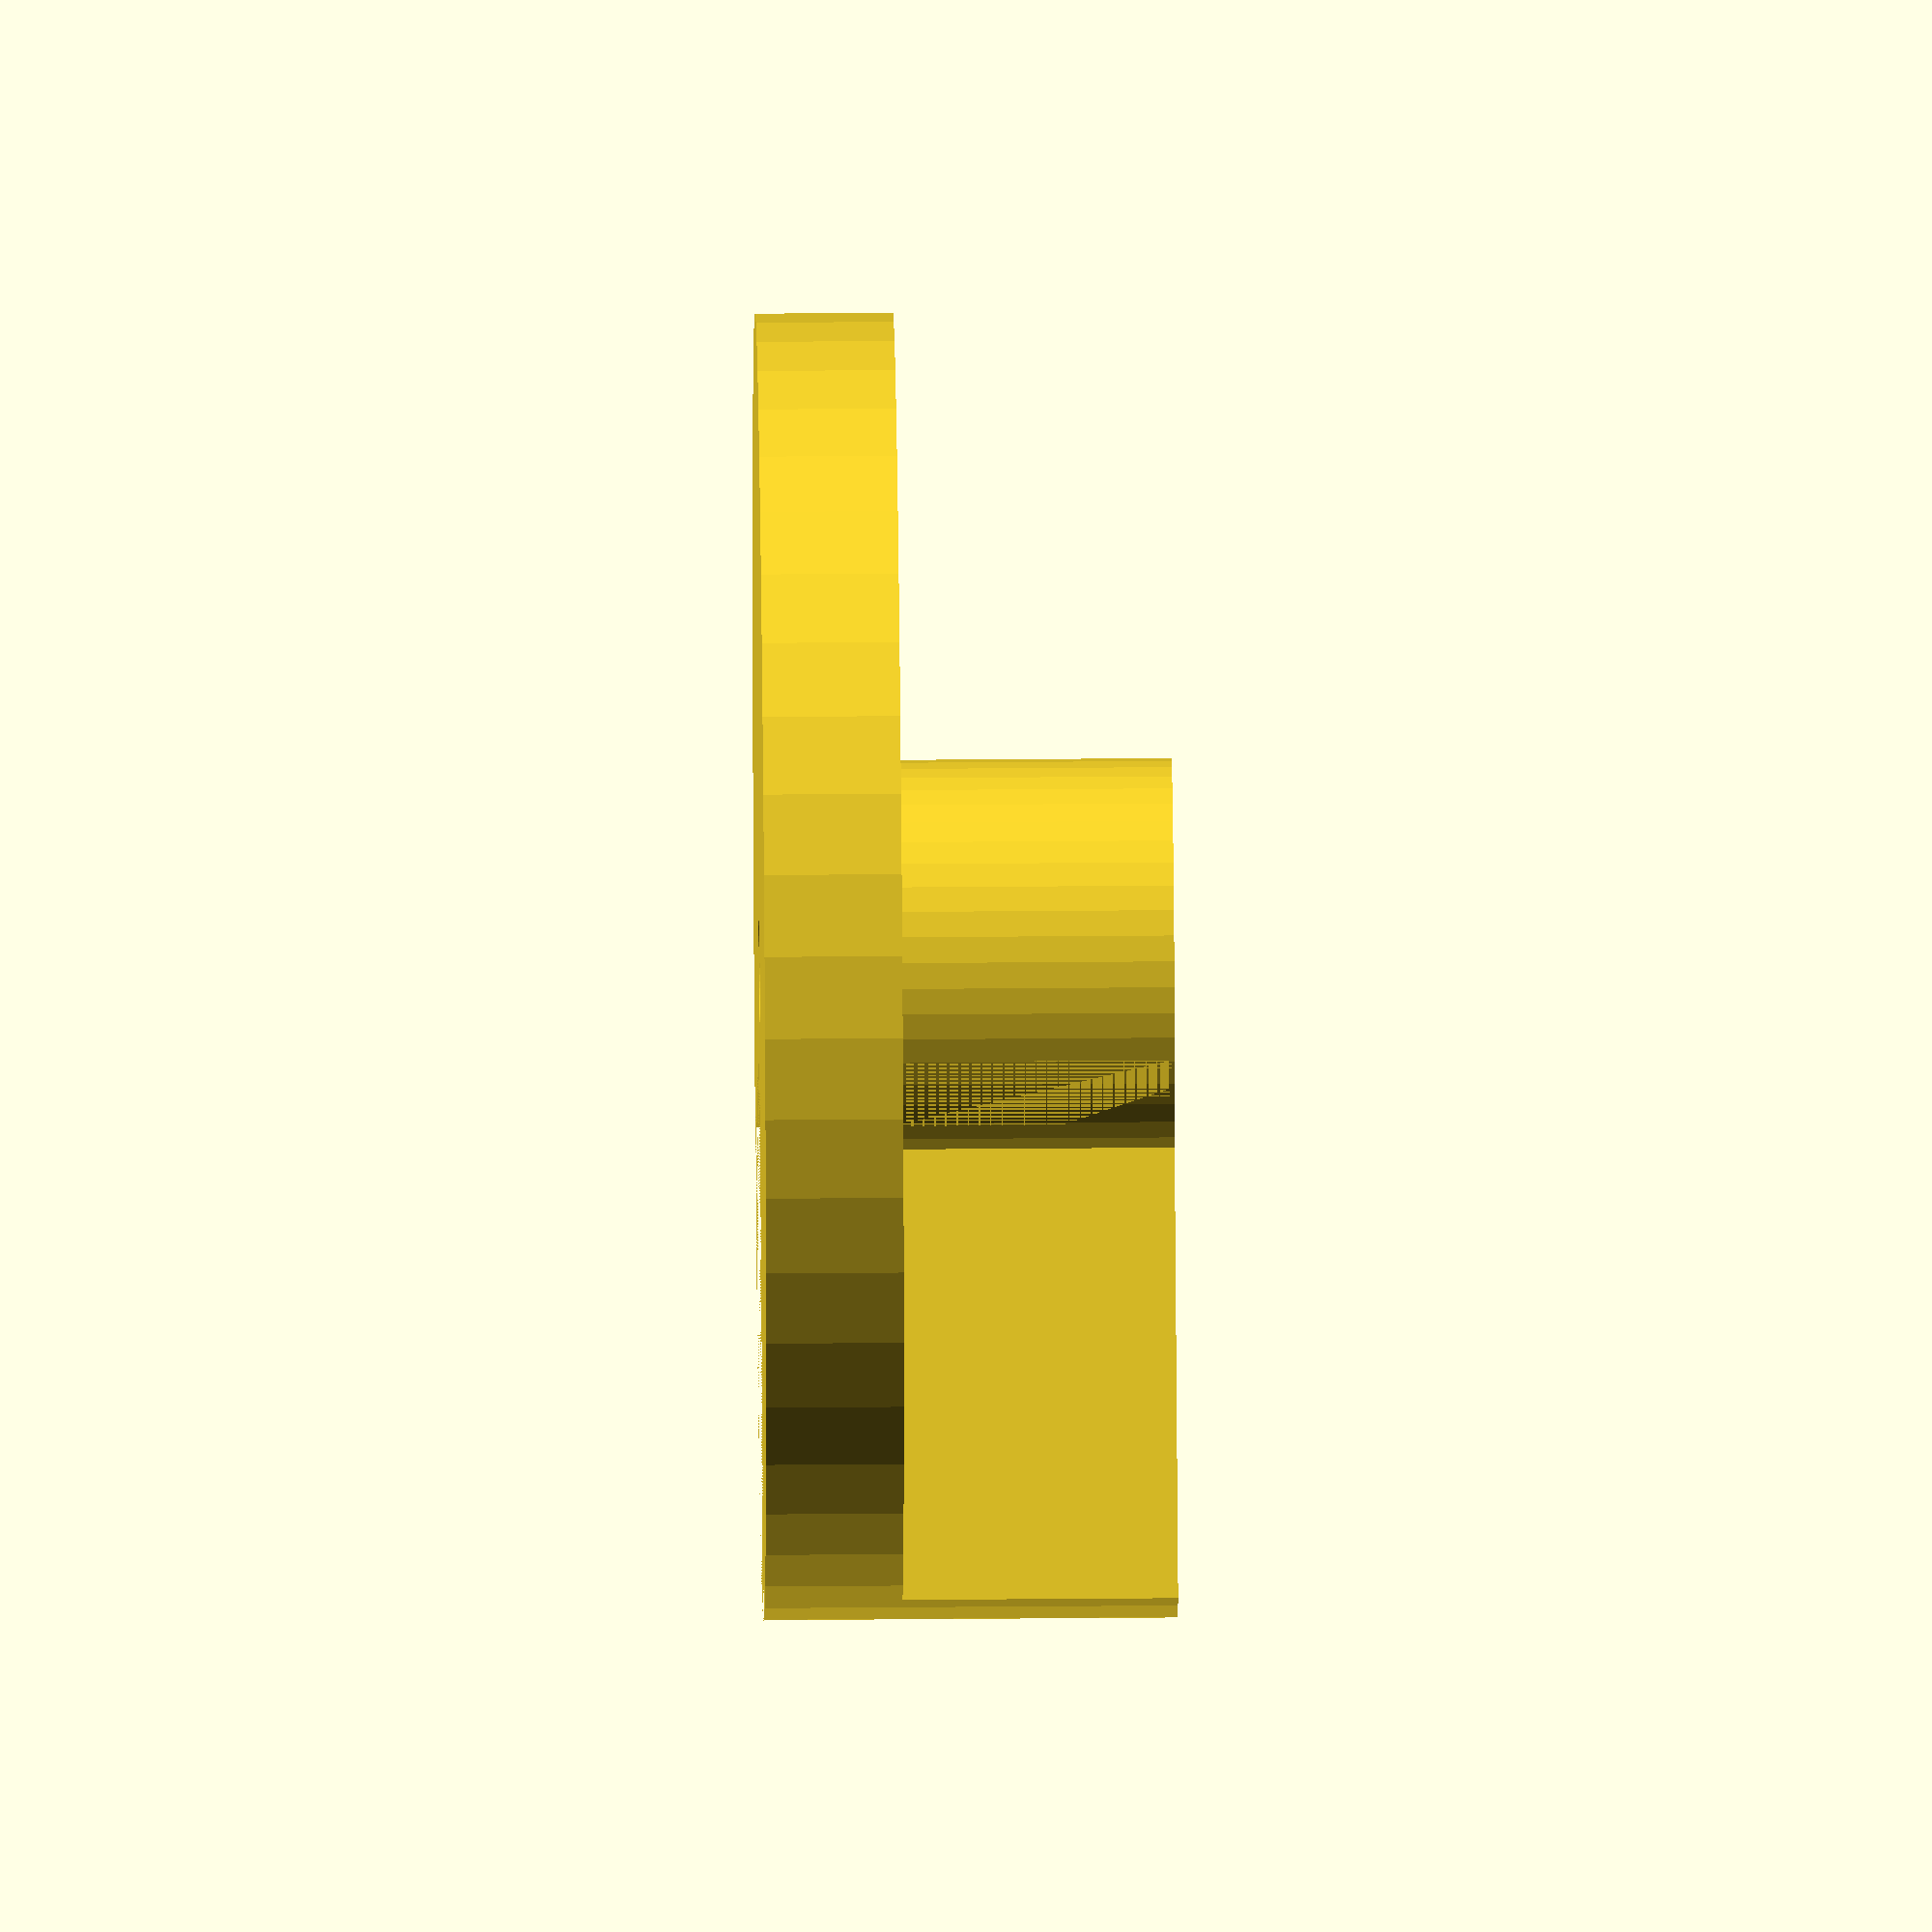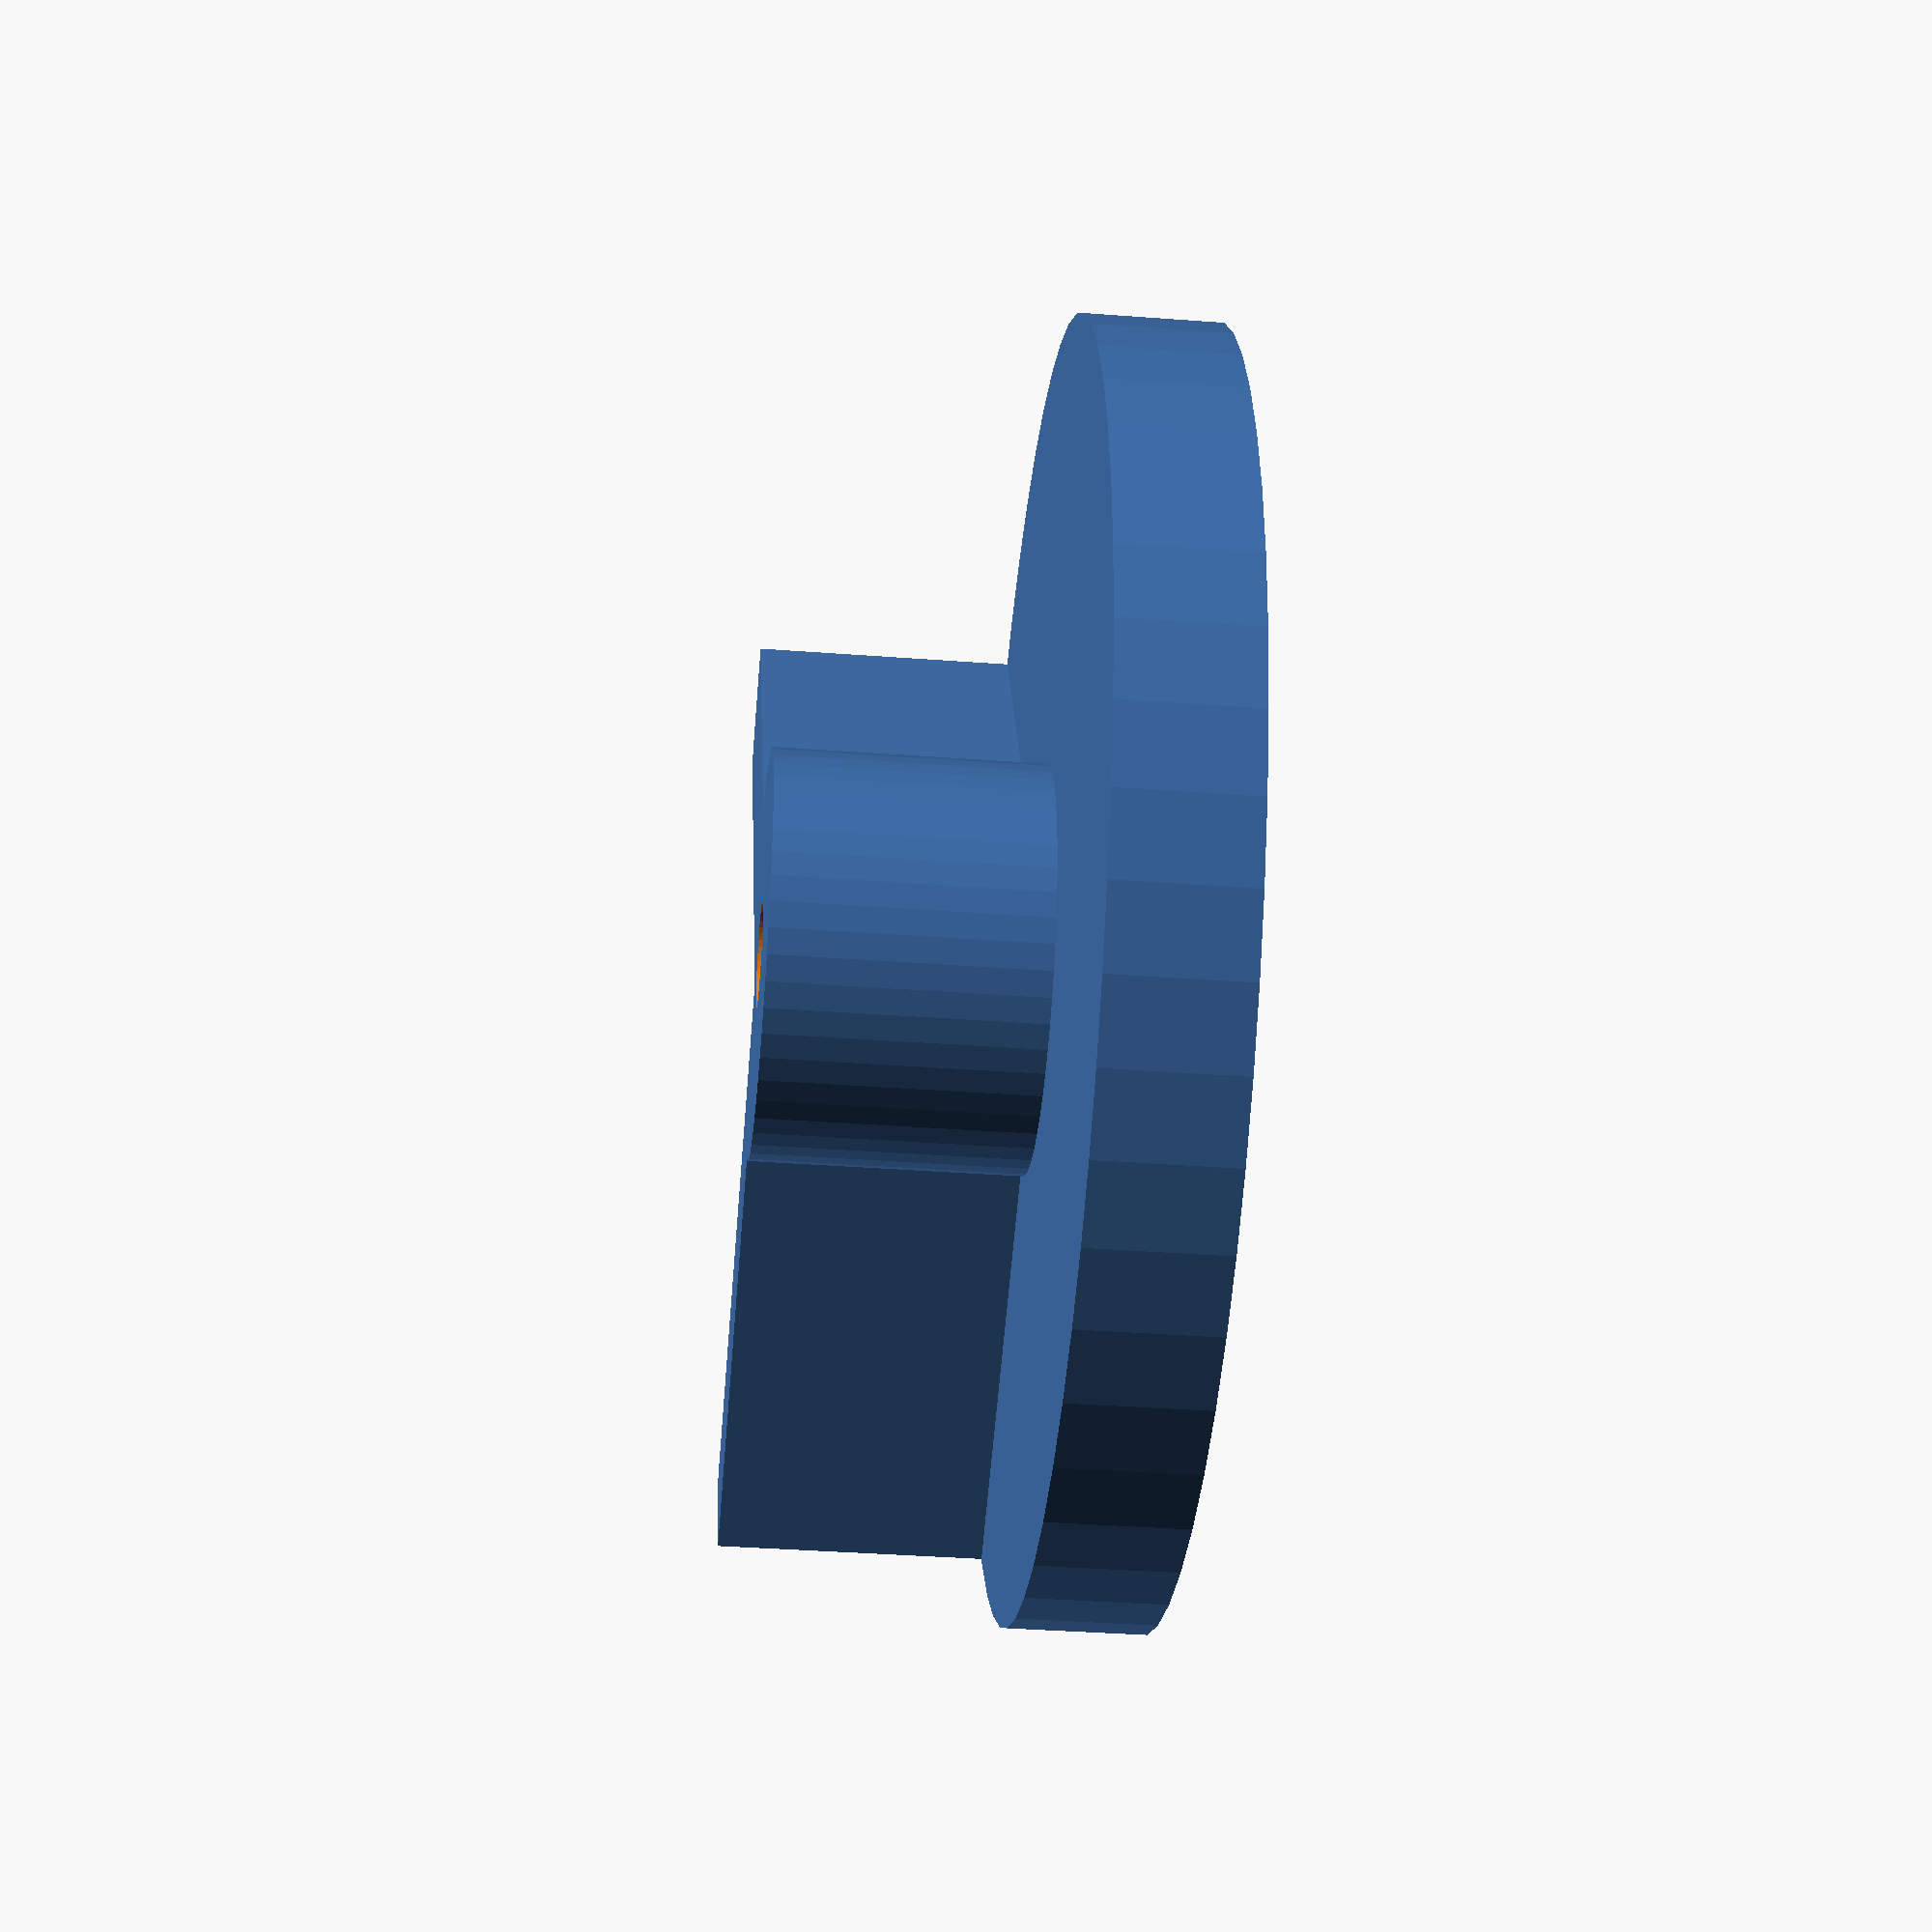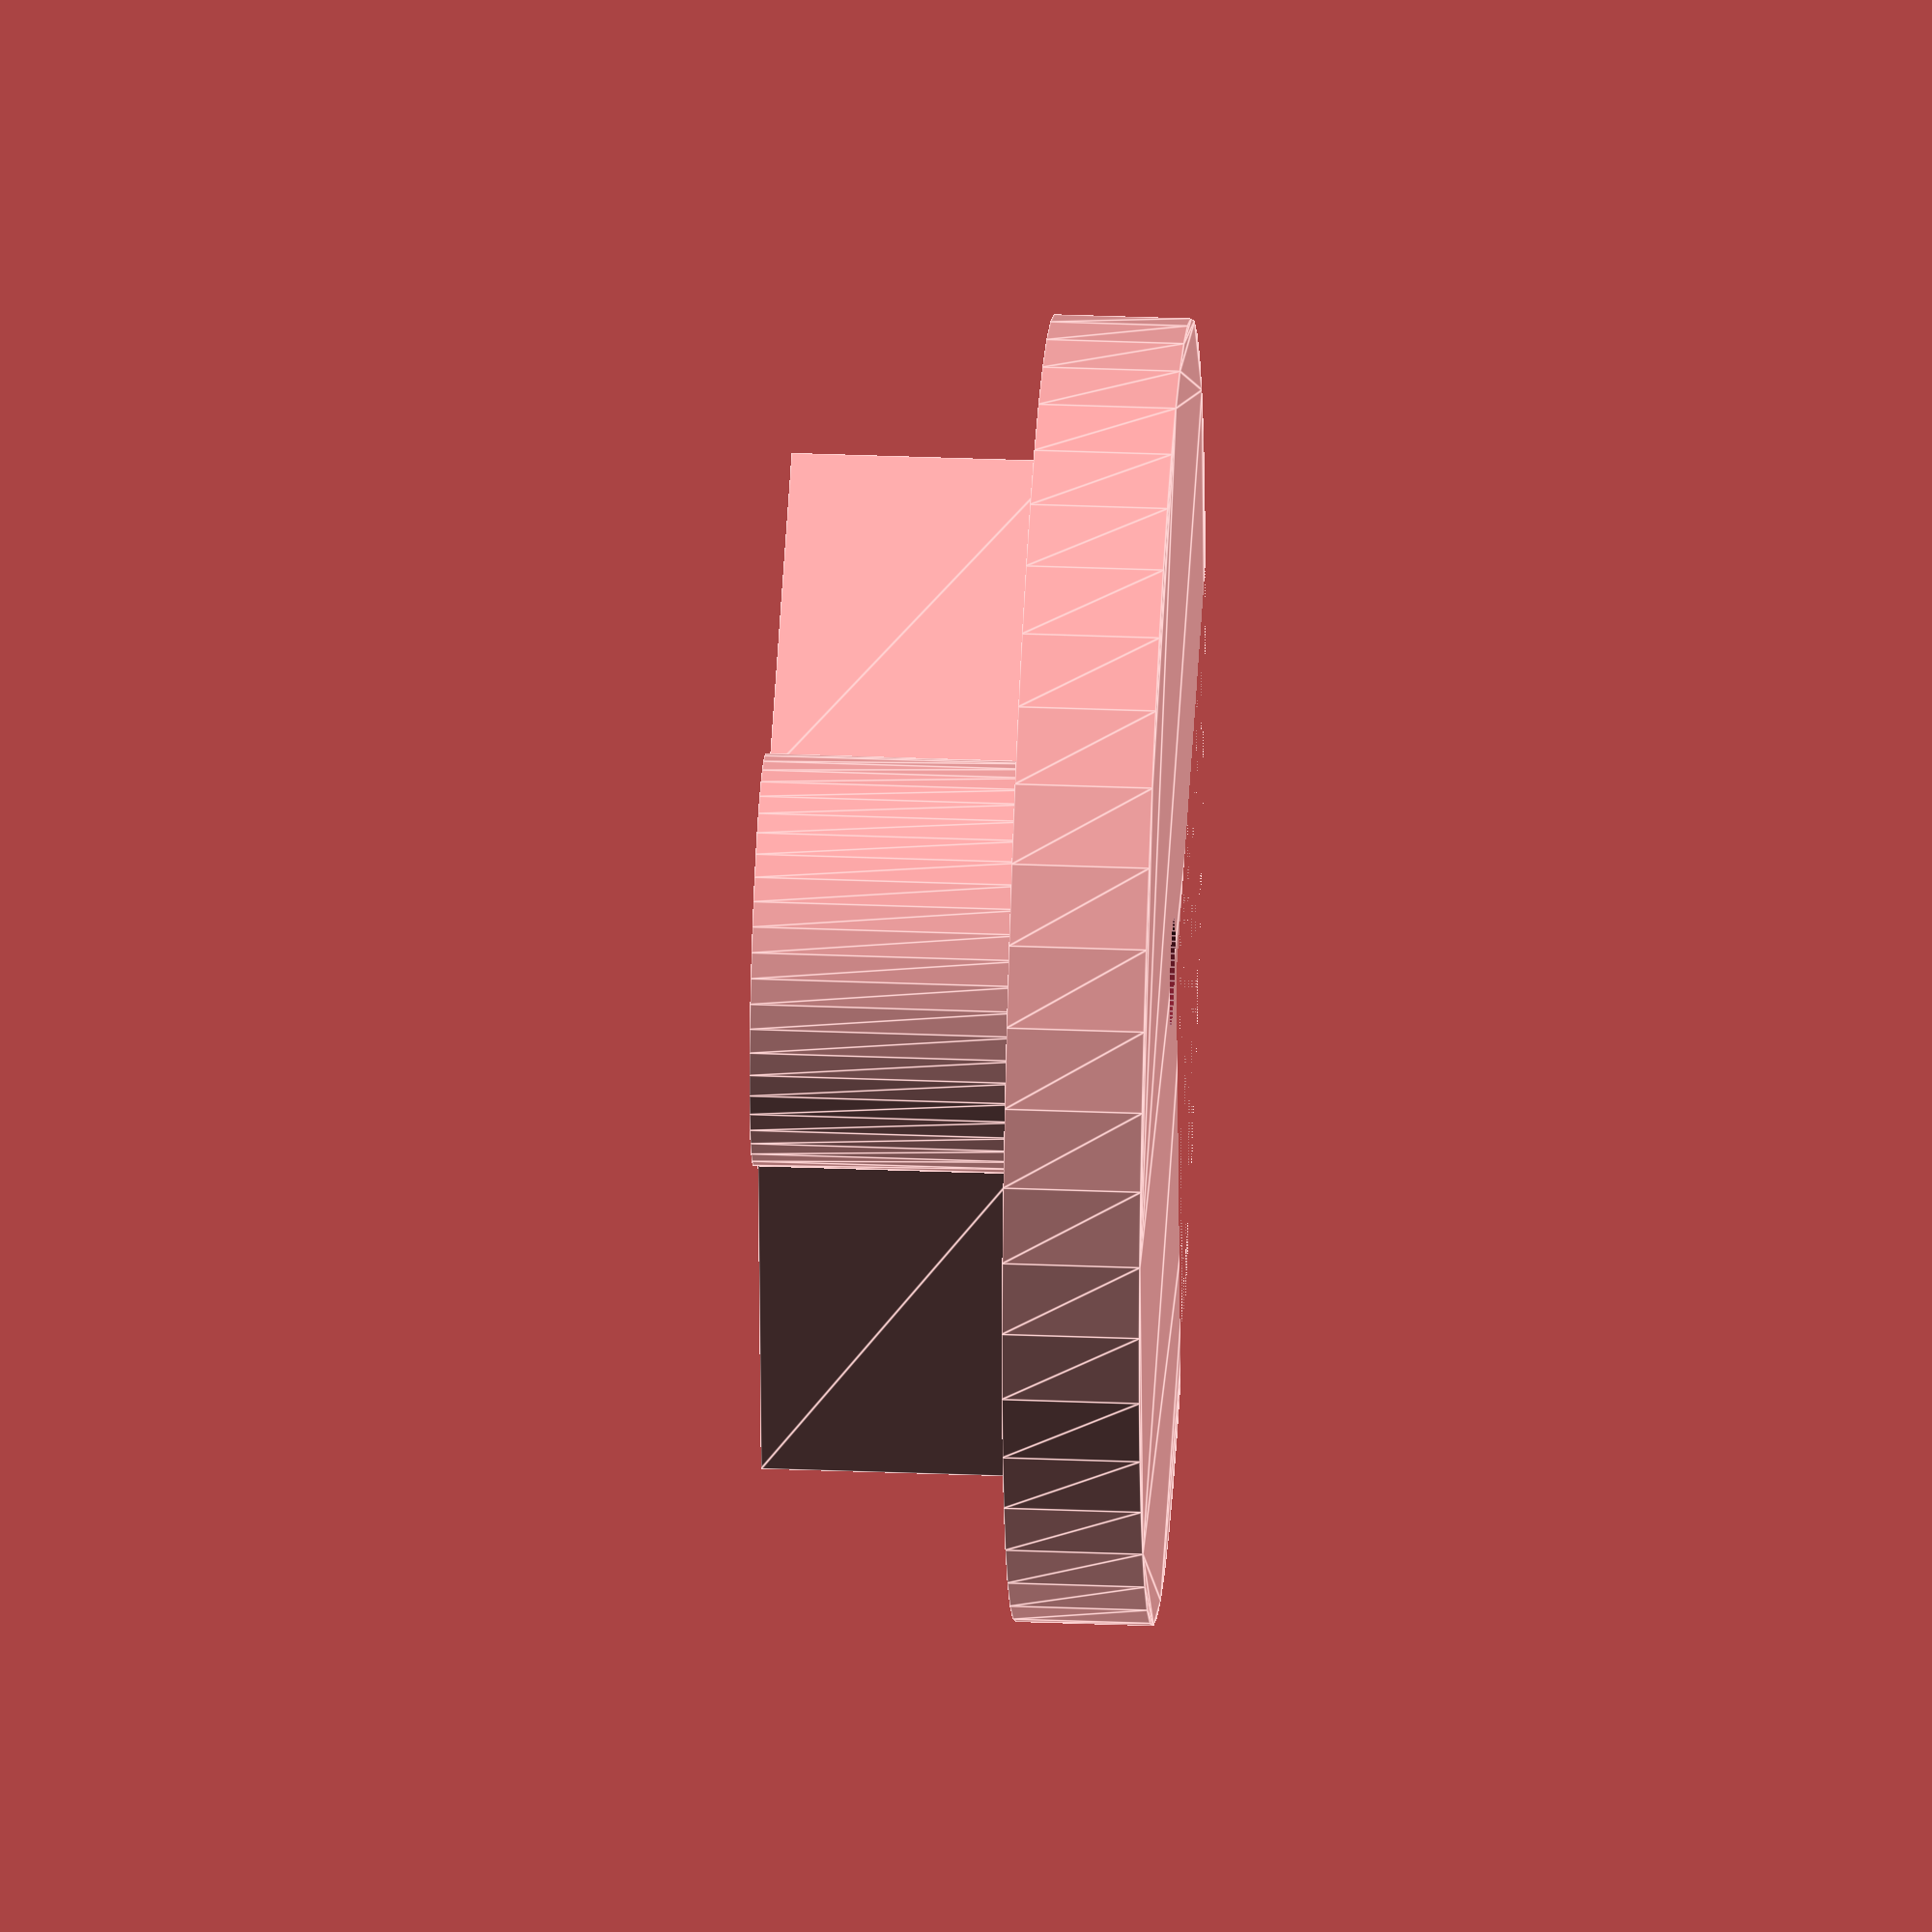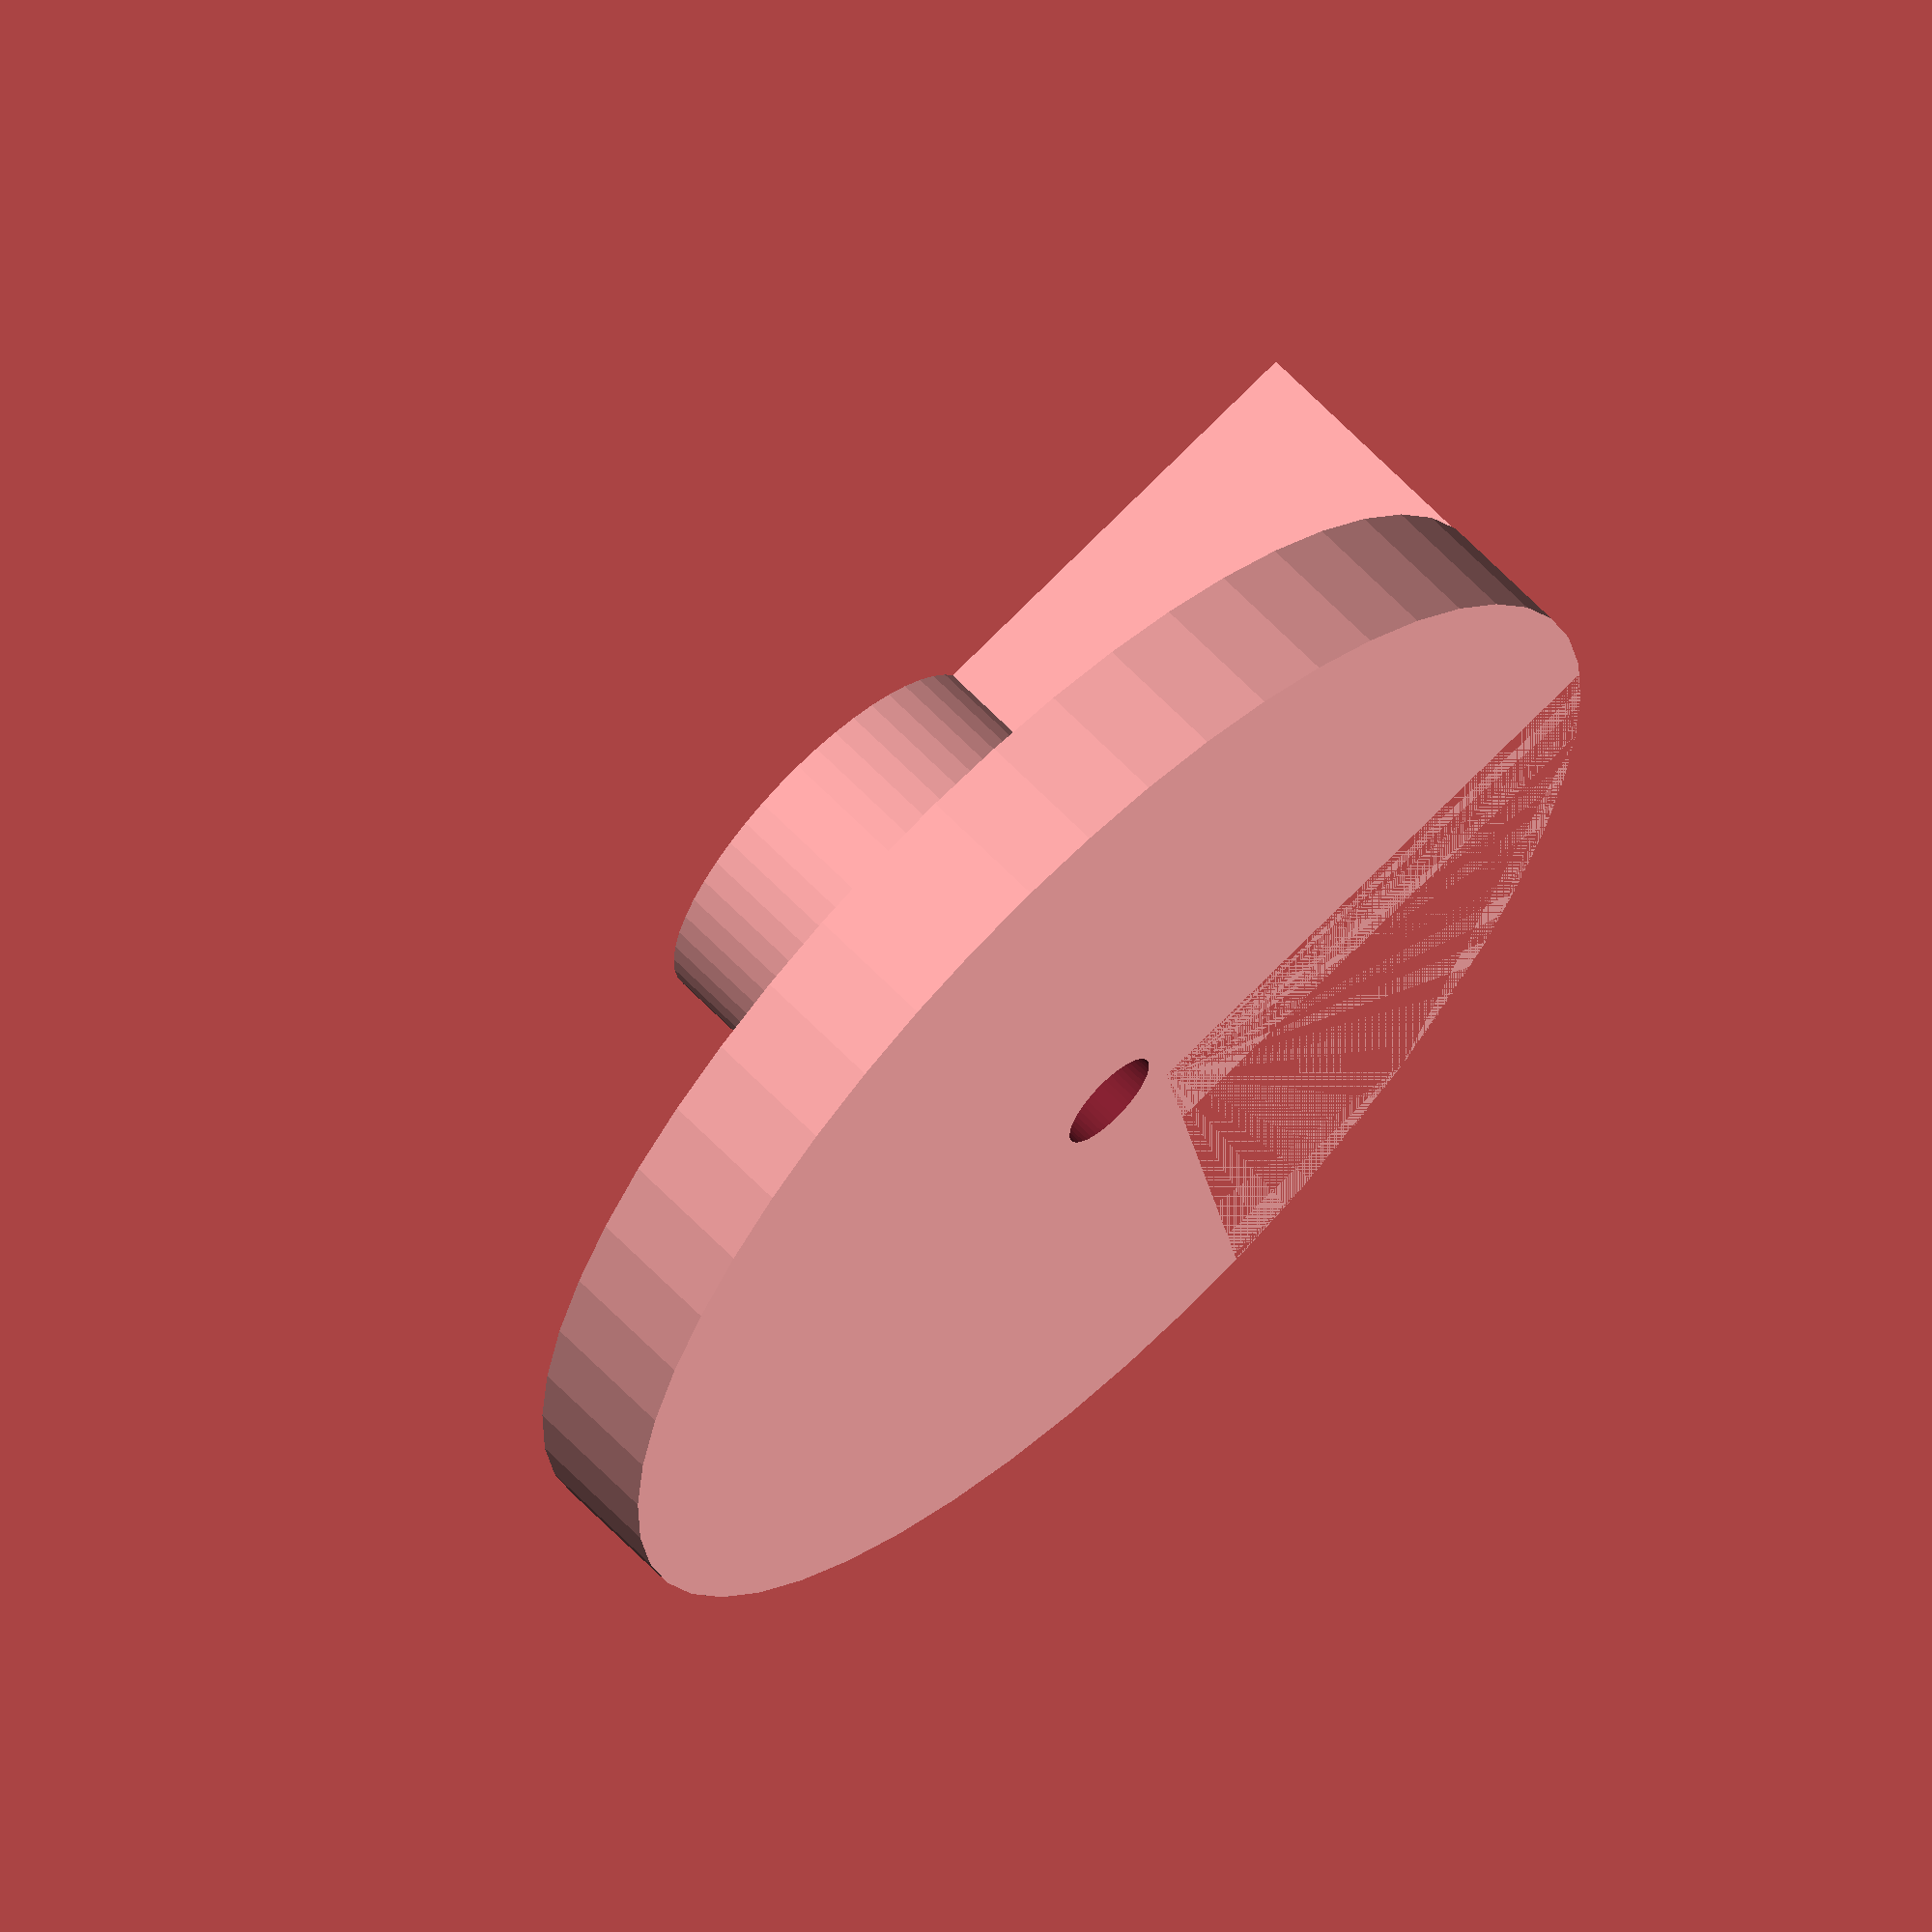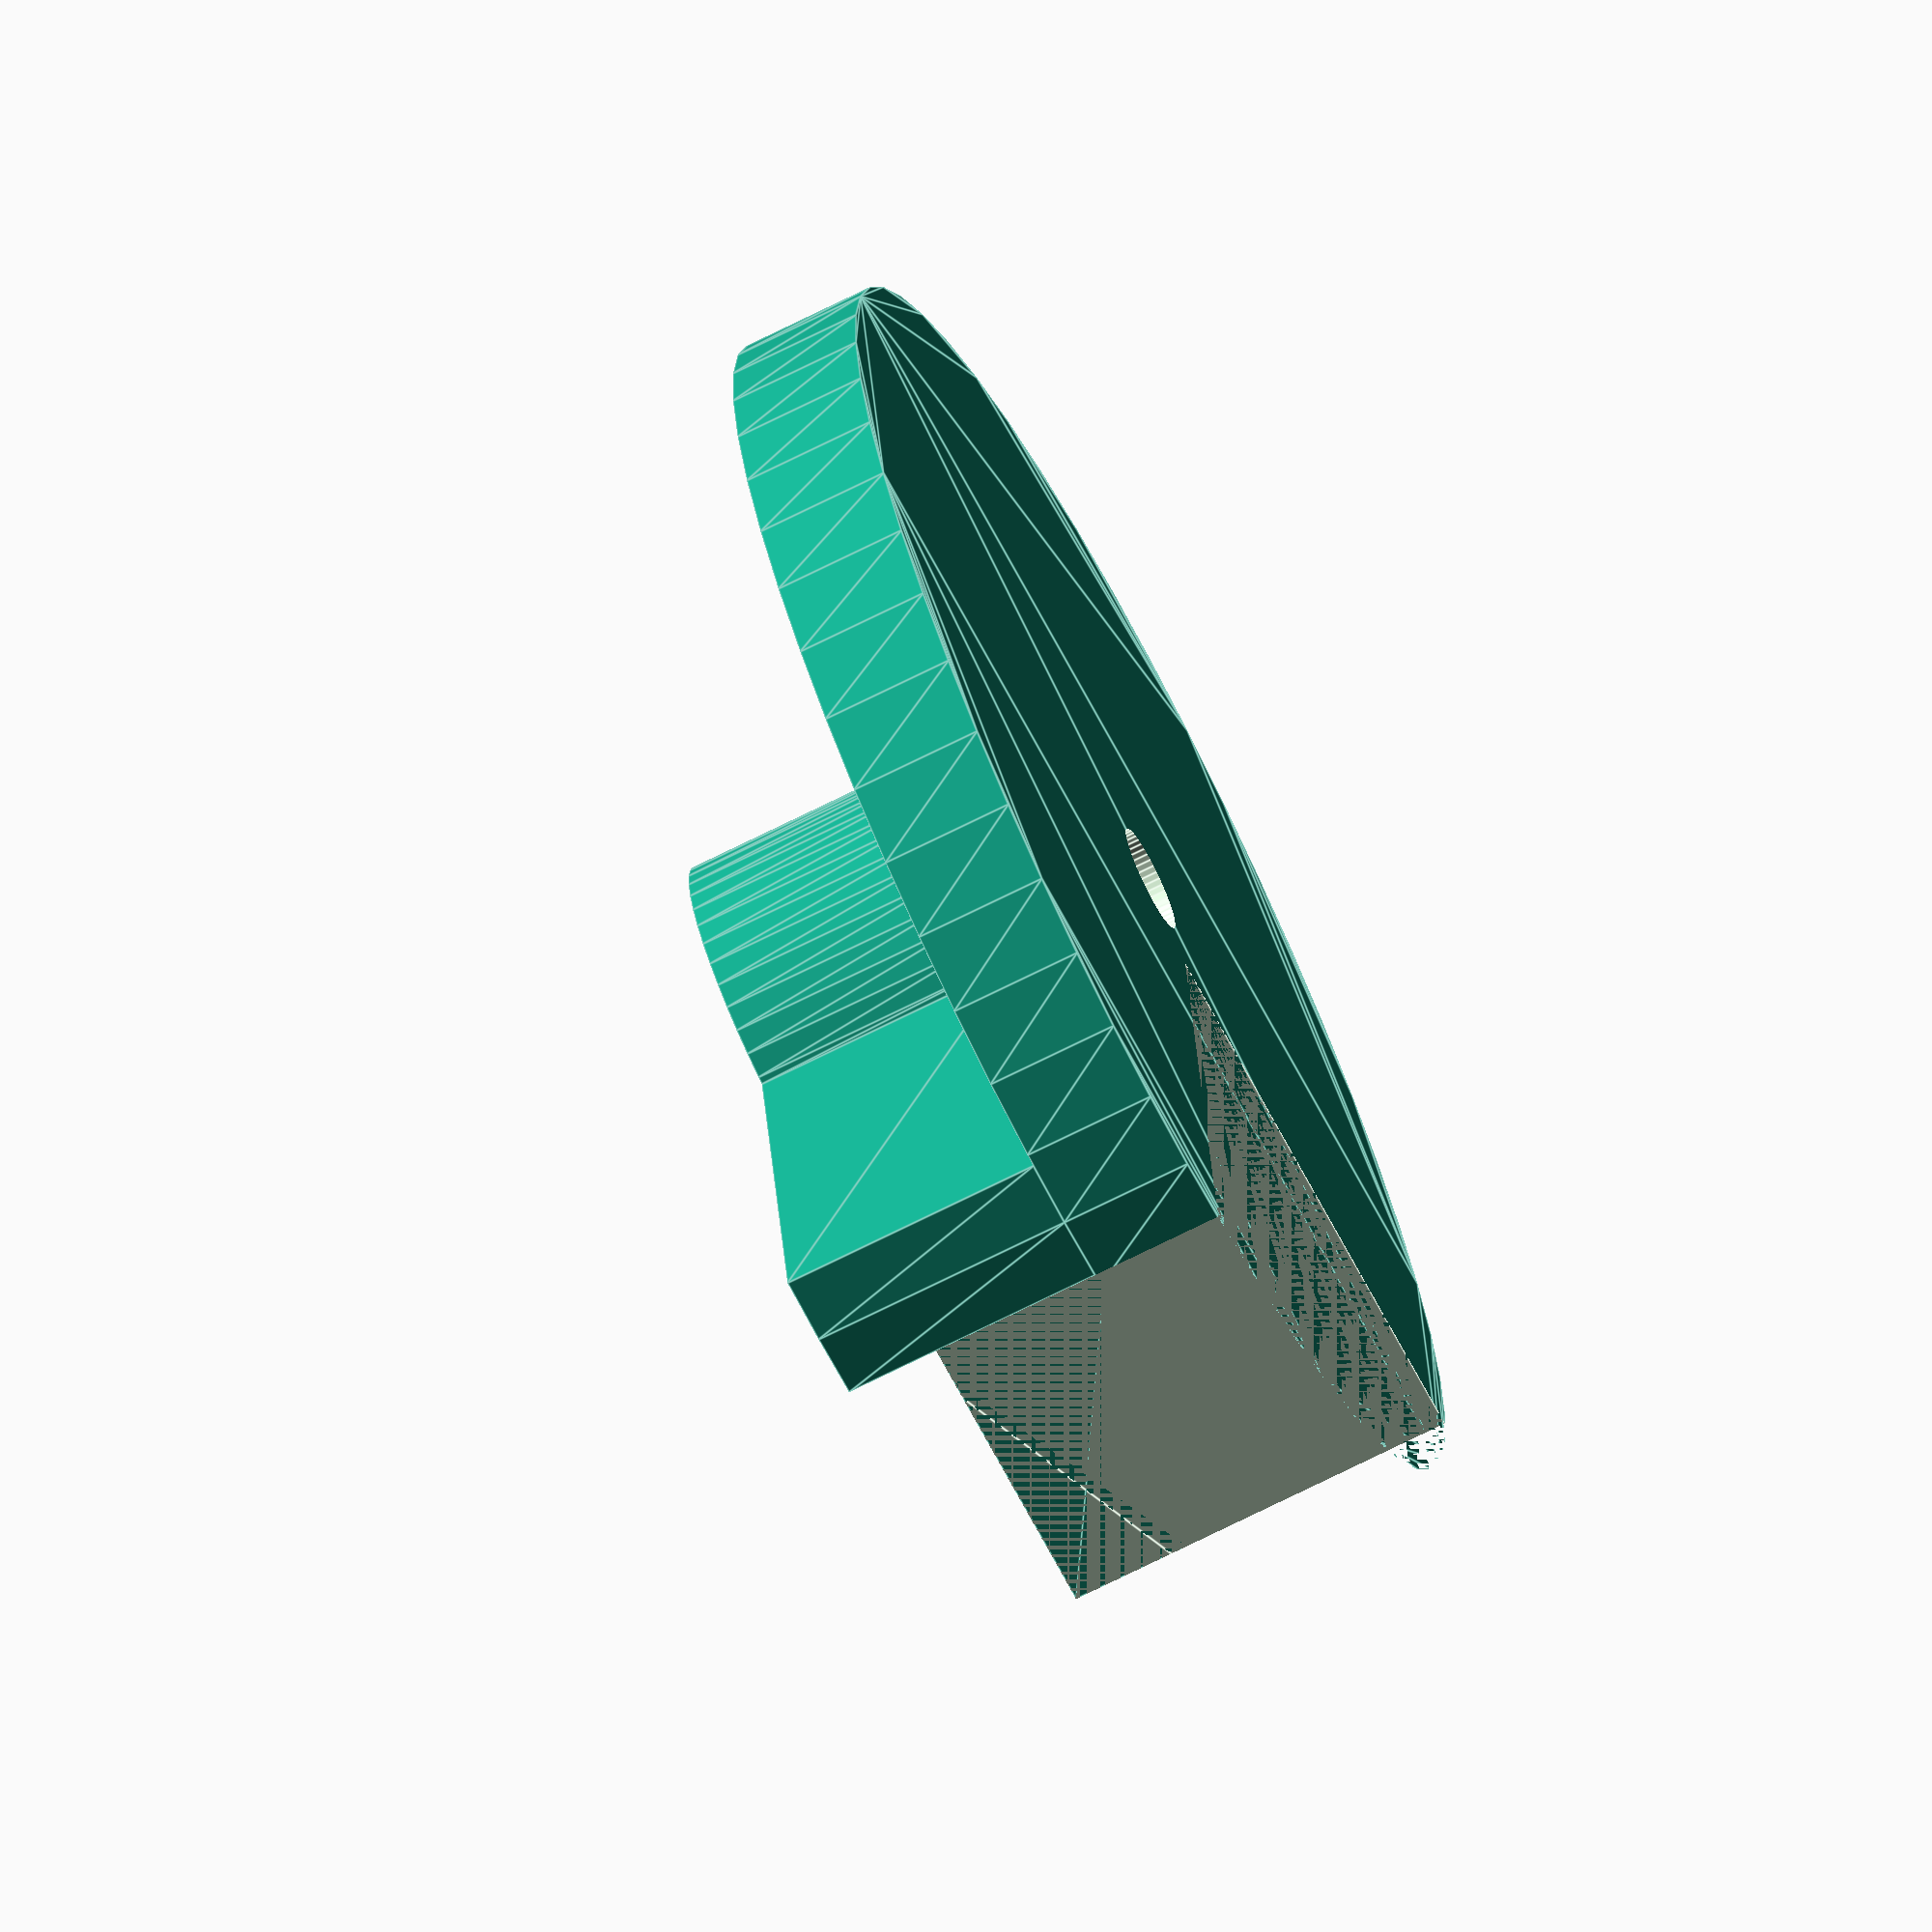
<openscad>
$fn=50;
_build_middle=true;

module pieSlice(a, r, h){
  // a:angle, r:radius, h:height
  $fn=100;
  rotate_extrude(angle=a) square([r,h]);
}

// thick : how thick to make walls, floors, and ceilings
// d : diameter of base
module middle(d=100, wall_height=20, thick=10, hole_size=4) {



  difference() {
    difference() {
      union() {
        translate([0,0,-thick]) linear_extrude(thick) circle(d=d);
        linear_extrude(wall_height) {
          difference() {
            union() {
              circle(d=30);
              translate([0,d/2]) square([thick,d], center=true);
              rotate([0,0,90]) translate([0,d/2]) square([thick,d], center=true);
            }

            // use this to subtract the edges
            difference() {
              circle(d=d*4);
              circle(d=d);
            }
          }
        }
      }
      translate([0,0,-50]) cylinder(100, r=hole_size, true);
    }

    translate([0,0,-thick]) rotate([0,0,90]) translate([thick/2,thick/2,0]) pieSlice(90, d, 40);
  }
}

if (_build_middle) {middle(d=95);}

</openscad>
<views>
elev=140.7 azim=47.4 roll=270.6 proj=o view=solid
elev=37.6 azim=332.9 roll=84.5 proj=p view=solid
elev=323.5 azim=278.4 roll=92.9 proj=o view=edges
elev=115.3 azim=99.6 roll=43.9 proj=o view=solid
elev=70.5 azim=277.2 roll=116.8 proj=o view=edges
</views>
